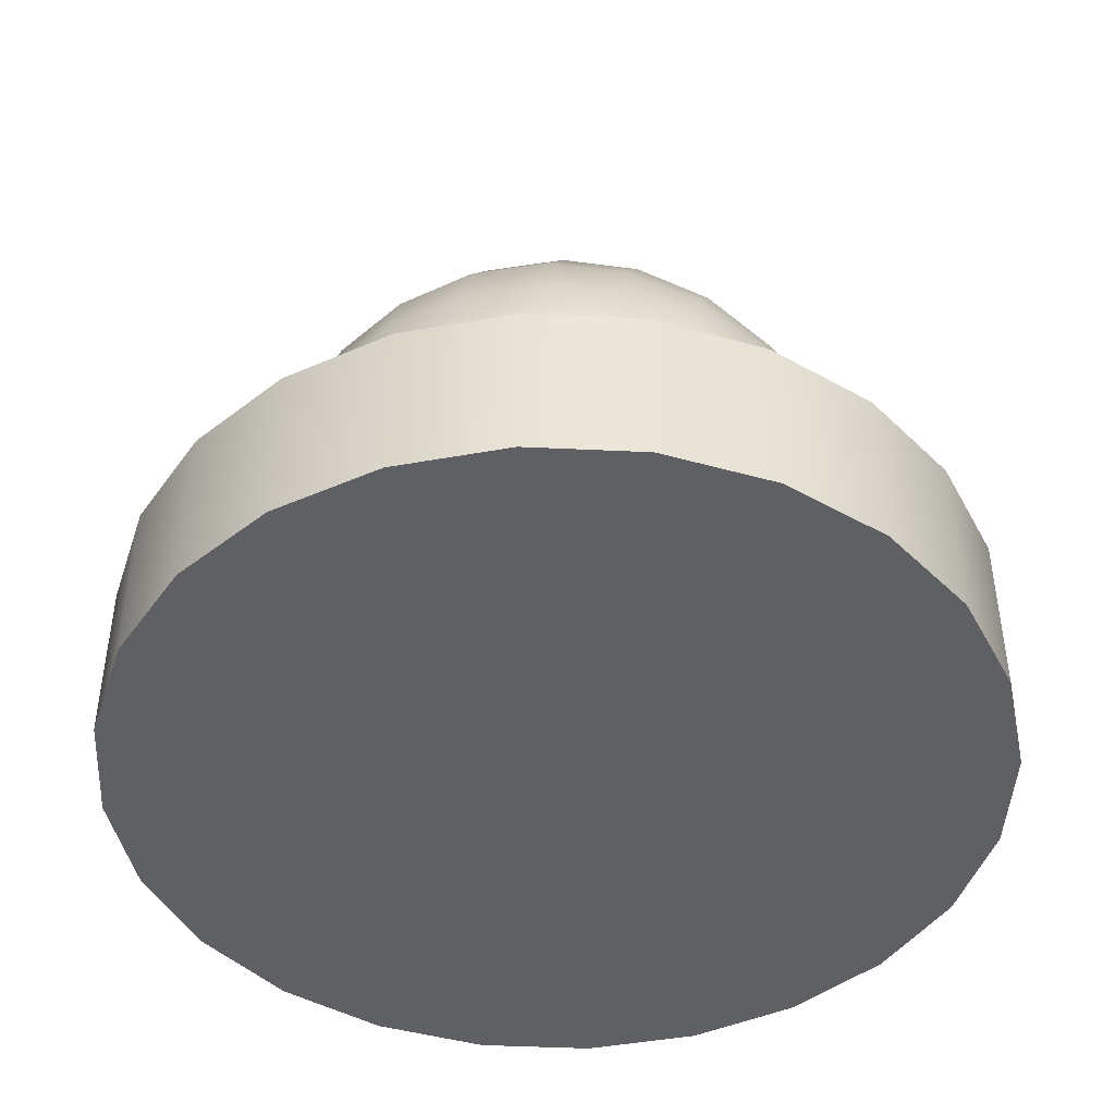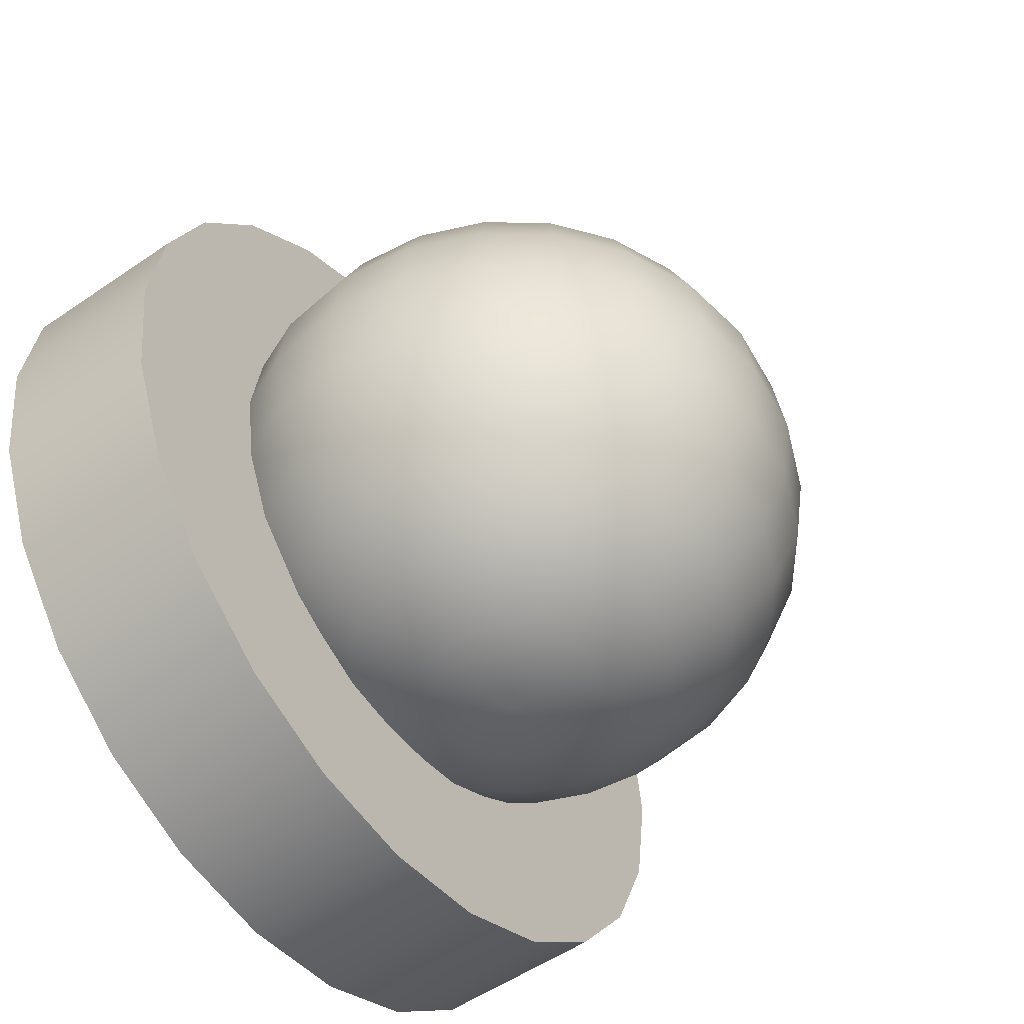
<metadata>
{"format":"obj","ext":"obj","renderer":"f3d","projection":"perspective","resolution":1024,"background":"white","views":[{"elev":-45.0,"azim":109.4,"up":"+Y"},{"elev":-53.5,"azim":126.3,"up":"+Z"}]}
</metadata>
<code>
g mergedBlocks
v -0.04911 0.08507 0.3381
v -0.09008 0.156 0.3031
v -0.02542 0.09488 0.3381
v -0.04663 0.174 0.3031
v -0.002669 0.00996 0.35
v -0.005156 0.00893 0.35
v -0.06946 0.06946 0.3381
v -0.007291 0.007291 0.35
v -0.08507 0.04911 0.3381
v -0.00893 0.005156 0.35
v -0.09488 0.02542 0.3381
v -0.00996 0.002669 0.35
v -0.01031 0 0.35
v -0.09823 0 0.3381
v 1.516e-15 0 0.3486
v -0.174 0.04663 0.3031
v -0.156 0.09008 0.3031
v -0.242 0.06484 0.2475
v -0.2505 0 0.2475
v -0.2941 0.07881 0.175
v -0.3045 0 0.175
v -0.3269 0.08759 0.09059
v -0.3384 0 0.09059
v -0.1802 0 0.3031
v -0.09488 -0.02542 0.3381
v -0.174 -0.04663 0.3031
v -0.242 -0.06484 0.2475
v -0.2169 0.1253 0.2475
v -0.3381 0.09059 1.011e-15
v -0.35 0 1.011e-15
v -0.3269 0.08759 -0.09059
v -0.3384 0 -0.09059
v -0.2941 0.07881 -0.175
v -0.3045 0 -0.175
v -0.2931 0.1692 -0.09059
v -0.3031 0.175 1.011e-15
v -0.2393 0.2393 -0.09059
v -0.2475 0.2475 1.011e-15
v -0.175 0.3031 1.011e-15
v -0.1692 0.2931 -0.09059
v -0.2153 0.2153 -0.175
v -0.1522 0.2637 -0.175
v -0.1771 0.1771 -0.2475
v -0.2637 0.1522 -0.175
v -0.2169 0.1253 -0.2475
v -0.242 0.06484 -0.2475
v -0.1253 0.2169 -0.2475
v -0.07881 0.2941 -0.175
v -0.06484 0.242 -0.2475
v -0.2505 0 -0.2475
v -0.2941 -0.07881 -0.175
v -0.242 -0.06484 -0.2475
v -0.174 -0.04663 -0.3031
v -0.1802 0 -0.3031
v -0.09488 -0.02542 -0.3381
v -0.09823 0 -0.3381
v -0.174 0.04663 -0.3031
v -0.09488 0.02542 -0.3381
v -0.01031 0 -0.35
v -0.00996 0.002669 -0.35
v -0.00893 0.005156 -0.35
v -0.08507 0.04911 -0.3381
v 1.516e-15 0 -0.3486
v -0.00996 -0.002669 -0.35
v -0.00893 -0.005156 -0.35
v -0.08507 -0.04911 -0.3381
v -0.007291 0.007291 -0.35
v -0.06946 0.06946 -0.3381
v -0.156 -0.09008 -0.3031
v -0.2169 -0.1253 -0.2475
v -0.1274 -0.1274 -0.3031
v -0.1771 -0.1771 -0.2475
v -0.06946 -0.06946 -0.3381
v -0.2637 -0.1522 -0.175
v -0.2153 -0.2153 -0.175
v -0.1522 -0.2637 -0.175
v -0.1253 -0.2169 -0.2475
v -0.2393 -0.2393 -0.09059
v -0.2931 -0.1692 -0.09059
v -0.2475 -0.2475 1.011e-15
v -0.175 -0.3031 1.011e-15
v -0.1692 -0.2931 -0.09059
v -0.08759 -0.3269 -0.09059
v -0.07881 -0.2941 -0.175
v -0.09059 -0.3381 1.011e-15
v 1.516e-15 -0.3045 -0.175
v 1.516e-15 -0.3384 -0.09059
v -0.1692 -0.2931 0.09059
v -0.08759 -0.3269 0.09059
v -0.1522 -0.2637 0.175
v -0.07881 -0.2941 0.175
v 0.07881 -0.2941 -0.175
v 0.06484 -0.242 -0.2475
v 1.516e-15 -0.2505 -0.2475
v 0.08759 -0.3269 -0.09059
v 1.516e-15 -0.1802 -0.3031
v -0.06484 -0.242 -0.2475
v -0.04663 -0.174 -0.3031
v 0.04663 -0.174 -0.3031
v -0.09008 -0.156 -0.3031
v -0.02542 -0.09488 -0.3381
v -0.04911 -0.08507 -0.3381
v 1.516e-15 -0.3384 0.09059
v 1.516e-15 -0.3045 0.175
v 0.07881 -0.2941 0.175
v 0.08759 -0.3269 0.09059
v 1.516e-15 -0.09823 -0.3381
v 1.516e-15 -0.01031 -0.35
v -0.002669 -0.00996 -0.35
v -0.005156 -0.00893 -0.35
v -0.007291 -0.007291 -0.35
v 0.02542 -0.09488 -0.3381
v 0.002669 -0.00996 -0.35
v 0.04911 -0.08507 -0.3381
v 0.005156 -0.00893 -0.35
v 0.06484 -0.242 0.2475
v 1.516e-15 -0.2505 0.2475
v 1.516e-15 -0.1802 0.3031
v 0.04663 -0.174 0.3031
v -0.06484 -0.242 0.2475
v -0.1253 -0.2169 0.2475
v -0.04663 -0.174 0.3031
v 1.516e-15 -0.09823 0.3381
v -0.02542 -0.09488 0.3381
v -0.09008 -0.156 0.3031
v -0.1771 -0.1771 0.2475
v -0.1274 -0.1274 0.3031
v -0.2153 -0.2153 0.175
v 1.516e-15 -0.01031 0.35
v 0.02542 -0.09488 0.3381
v 0.002669 -0.00996 0.35
v -0.002669 -0.00996 0.35
v -0.005156 -0.00893 0.35
v -0.007291 -0.007291 0.35
v -0.06946 -0.06946 0.3381
v -0.04911 -0.08507 0.3381
v -0.00893 -0.005156 0.35
v 0.005156 -0.00893 0.35
v -0.2393 -0.2393 0.09059
v -0.08507 -0.04911 0.3381
v -0.00996 -0.002669 0.35
v -0.3031 -0.175 1.011e-15
v -0.3269 -0.08759 -0.09059
v -0.3381 -0.09059 1.011e-15
v -0.2931 -0.1692 0.09059
v -0.3269 -0.08759 0.09059
v -0.2637 -0.1522 0.175
v -0.2941 -0.07881 0.175
v -0.2169 -0.1253 0.2475
v -0.156 -0.09008 0.3031
v -0.005156 0.00893 -0.35
v -0.002669 0.00996 -0.35
v -0.04911 0.08507 -0.3381
v -0.02542 0.09488 -0.3381
v 2.021e-15 0.01031 -0.35
v 0.002669 0.00996 -0.35
v 0.02542 0.09488 -0.3381
v 0.04911 0.08507 -0.3381
v 0.005156 0.00893 -0.35
v 0.007291 0.007291 -0.35
v 2.021e-15 0.09823 -0.3381
v 0.04663 0.174 -0.3031
v 1.516e-15 0.1802 -0.3031
v -0.04663 0.174 -0.3031
v 0.09008 0.156 -0.3031
v 0.1274 0.1274 -0.3031
v 0.06946 0.06946 -0.3381
v 0.06484 0.242 -0.2475
v 1.516e-15 0.2505 -0.2475
v 1.516e-15 0.3045 -0.175
v 1.516e-15 0.3384 -0.09059
v -0.08759 0.3269 -0.09059
v 1.516e-15 0.35 1.011e-15
v -0.09059 0.3381 1.011e-15
v 1.516e-15 0.3384 0.09059
v -0.08759 0.3269 0.09059
v -0.1692 0.2931 0.09059
v -0.2393 0.2393 0.09059
v -0.2153 0.2153 0.175
v -0.1522 0.2637 0.175
v 1.516e-15 0.3045 0.175
v -0.07881 0.2941 0.175
v 1.516e-15 0.2505 0.2475
v -0.06484 0.242 0.2475
v 0.07881 0.2941 0.175
v 0.08759 0.3269 0.09059
v 0.09059 0.3381 1.011e-15
v 0.08759 0.3269 -0.09059
v 0.1692 0.2931 -0.09059
v 0.175 0.3031 1.011e-15
v 0.1522 0.2637 -0.175
v 0.07881 0.2941 -0.175
v 0.1253 0.2169 -0.2475
v 0.1771 0.1771 -0.2475
v 0.2153 0.2153 -0.175
v 0.1522 0.2637 0.175
v 0.1692 0.2931 0.09059
v 0.2153 0.2153 0.175
v 0.1771 0.1771 0.2475
v 0.1253 0.2169 0.2475
v 0.09008 0.156 0.3031
v 0.1274 0.1274 0.3031
v 0.04663 0.174 0.3031
v 0.06484 0.242 0.2475
v 0.2393 0.2393 0.09059
v 0.04911 0.08507 0.3381
v 0.06946 0.06946 0.3381
v 0.02542 0.09488 0.3381
v 2.021e-15 0.09823 0.3381
v 2.021e-15 0.01031 0.35
v 0.002669 0.00996 0.35
v 1.516e-15 0.1802 0.3031
v 0.005156 0.00893 0.35
v -0.1253 0.2169 0.2475
v -0.1771 0.1771 0.2475
v -0.2637 0.1522 0.175
v -0.2931 0.1692 0.09059
v -0.1274 0.1274 0.3031
v -0.1274 0.1274 -0.3031
v -0.09008 0.156 -0.3031
v -0.156 0.09008 -0.3031
v 0.00996 -0.002669 -0.35
v 0.01031 0 -0.35
v 0.09823 0 -0.3381
v 0.09488 -0.02542 -0.3381
v 0.00893 -0.005156 -0.35
v 0.08507 -0.04911 -0.3381
v 0.007291 -0.007291 -0.35
v 0.06946 -0.06946 -0.3381
v 0.156 -0.09008 -0.3031
v 0.1274 -0.1274 -0.3031
v 0.1802 0 -0.3031
v 0.174 -0.04663 -0.3031
v 0.242 -0.06484 -0.2475
v 0.2169 -0.1253 -0.2475
v 0.1771 -0.1771 -0.2475
v 0.2505 0 -0.2475
v 0.3045 0 -0.175
v 0.2941 -0.07881 -0.175
v 0.3384 0 -0.09059
v 0.3269 -0.08759 -0.09059
v 0.2637 -0.1522 -0.175
v 0.2931 -0.1692 -0.09059
v 0.2153 -0.2153 -0.175
v 0.2393 -0.2393 -0.09059
v 0.3031 -0.175 1.011e-15
v 0.2475 -0.2475 1.011e-15
v 0.35 0 1.011e-15
v 0.3381 -0.09059 1.011e-15
v 0.3384 0 0.09059
v 0.3269 -0.08759 0.09059
v 0.3045 0 0.175
v 0.2941 -0.07881 0.175
v 0.2505 0 0.2475
v 0.242 -0.06484 0.2475
v 0.2637 -0.1522 0.175
v 0.2169 -0.1253 0.2475
v 0.2153 -0.2153 0.175
v 0.1771 -0.1771 0.2475
v 0.174 -0.04663 0.3031
v 0.1802 0 0.3031
v 0.2931 -0.1692 0.09059
v 0.09488 -0.02542 0.3381
v 0.08507 -0.04911 0.3381
v 0.00893 -0.005156 0.35
v 0.00996 -0.002669 0.35
v 0.156 -0.09008 0.3031
v 0.09823 0 0.3381
v 0.01031 0 0.35
v 0.1522 -0.2637 0.175
v 0.1692 -0.2931 0.09059
v 0.2393 -0.2393 0.09059
v 0.175 -0.3031 1.011e-15
v 0.09059 -0.3381 1.011e-15
v 0.1692 -0.2931 -0.09059
v 1.516e-15 -0.35 1.011e-15
v 0.1522 -0.2637 -0.175
v 0.1253 -0.2169 -0.2475
v 0.09008 -0.156 -0.3031
v 0.1253 -0.2169 0.2475
v 0.09008 -0.156 0.3031
v 0.1274 -0.1274 0.3031
v 0.04911 -0.08507 0.3381
v 0.06946 -0.06946 0.3381
v 0.007291 -0.007291 0.35
v 0.00996 0.002669 0.35
v 0.00893 0.005156 0.35
v 0.09488 0.02542 0.3381
v 0.08507 0.04911 0.3381
v 0.007291 0.007291 0.35
v 0.174 0.04663 0.3031
v 0.156 0.09008 0.3031
v 0.242 0.06484 0.2475
v 0.2169 0.1253 0.2475
v 0.2637 0.1522 0.175
v 0.2941 0.07881 0.175
v 0.3269 0.08759 0.09059
v 0.3381 0.09059 1.011e-15
v 0.2931 0.1692 0.09059
v 0.3031 0.175 1.011e-15
v 0.3269 0.08759 -0.09059
v 0.2931 0.1692 -0.09059
v 0.2941 0.07881 -0.175
v 0.2637 0.1522 -0.175
v 0.242 0.06484 -0.2475
v 0.174 0.04663 -0.3031
v 0.2169 0.1253 -0.2475
v 0.09488 0.02542 -0.3381
v 0.08507 0.04911 -0.3381
v 0.156 0.09008 -0.3031
v 0.00893 0.005156 -0.35
v 0.00996 0.002669 -0.35
v 0.2393 0.2393 -0.09059
v 0.2475 0.2475 1.011e-15
v 0.433 -0.152 -0.25
v 0.433 -0.35 -0.25
v 0.483 -0.152 -0.1294
v 0.483 -0.35 -0.1294
v 0.5 -0.152 0
v 0.5 -0.35 0
v 0.483 -0.152 0.1294
v 0.483 -0.35 0.1294
v 0.433 -0.152 0.25
v 0.433 -0.35 0.25
v 0.3536 -0.35 -0.3536
v 0.3536 -0.152 -0.3536
v 0.3536 -0.152 0.3536
v 0.3536 -0.35 0.3536
v 0.25 -0.35 0.433
v 0.25 -0.152 0.433
v 0.1294 -0.35 0.483
v 0.1294 -0.152 0.483
v 0 -0.35 0.5
v 0 -0.152 0.5
v -0.1294 -0.35 0.483
v -0.1294 -0.152 0.483
v 0.25 -0.152 -0.433
v 0.25 -0.35 -0.433
v 0.1294 -0.152 -0.483
v 0.1294 -0.35 -0.483
v 0 -0.152 -0.5
v 0 -0.35 -0.5
v -0.1294 -0.152 -0.483
v -0.1294 -0.35 -0.483
v -0.25 -0.35 0.433
v -0.25 -0.152 0.433
v -0.3536 -0.35 0.3536
v -0.3536 -0.152 0.3536
v -0.433 -0.152 0.25
v -0.433 -0.35 0.25
v -0.483 -0.152 0.1294
v -0.483 -0.35 0.1294
v -0.5 -0.152 0
v -0.5 -0.35 0
v -0.483 -0.152 -0.1294
v -0.483 -0.35 -0.1294
v -0.433 -0.152 -0.25
v -0.433 -0.35 -0.25
v -0.3536 -0.152 -0.3536
v -0.3536 -0.35 -0.3536
v -0.25 -0.35 -0.433
v -0.25 -0.152 -0.433
f 3 2 1
f 2 3 4
f 1 5 3
f 5 1 6
f 7 6 1
f 6 7 8
f 9 8 7
f 8 9 10
f 11 10 9
f 10 11 12
f 11 13 12
f 13 11 14
f 6 8 15
f 12 13 15
f 10 12 15
f 5 6 15
f 8 10 15
f 9 16 11
f 16 9 17
f 7 17 9
f 17 18 16
f 19 16 18
f 20 19 18
f 19 20 21
f 22 21 20
f 21 22 23
f 16 19 24
f 11 24 14
f 24 11 16
f 24 25 14
f 25 24 26
f 19 26 24
f 26 19 27
f 21 27 19
f 18 17 28
f 29 23 22
f 23 29 30
f 31 30 29
f 30 31 32
f 33 32 31
f 32 33 34
f 29 35 31
f 35 29 36
f 22 36 29
f 36 37 35
f 37 36 38
f 39 37 38
f 37 39 40
f 40 41 37
f 41 35 37
f 41 40 42
f 42 43 41
f 43 44 41
f 31 44 33
f 44 31 35
f 35 41 44
f 45 33 44
f 44 43 45
f 33 45 46
f 46 34 33
f 43 42 47
f 48 47 42
f 47 48 49
f 34 46 50
f 50 51 34
f 51 50 52
f 50 53 52
f 53 50 54
f 46 54 50
f 54 55 53
f 55 54 56
f 57 56 54
f 54 46 57
f 56 57 58
f 58 59 56
f 59 58 60
f 58 61 60
f 61 58 62
f 57 62 58
f 61 63 60
f 60 63 59
f 59 63 64
f 56 64 55
f 64 56 59
f 65 55 64
f 63 65 64
f 55 65 66
f 66 53 55
f 62 67 61
f 67 63 61
f 67 62 68
f 53 66 69
f 69 52 53
f 52 69 70
f 71 70 69
f 70 71 72
f 69 73 71
f 73 69 66
f 74 52 70
f 52 74 51
f 75 70 72
f 70 75 74
f 72 76 75
f 76 72 77
f 78 74 75
f 74 78 79
f 79 51 74
f 80 79 78
f 78 81 80
f 81 78 82
f 82 75 76
f 75 82 78
f 76 83 82
f 83 76 84
f 77 84 76
f 85 82 83
f 82 85 81
f 86 83 84
f 83 86 87
f 87 85 83
f 85 88 81
f 88 85 89
f 89 90 88
f 90 89 91
f 92 87 86
f 86 93 92
f 93 86 94
f 84 94 86
f 87 92 95
f 96 93 94
f 97 96 94
f 94 84 97
f 96 97 98
f 93 96 99
f 77 98 97
f 98 77 100
f 100 101 98
f 101 100 102
f 103 91 89
f 91 103 104
f 103 105 104
f 105 103 106
f 107 99 96
f 98 107 96
f 107 98 101
f 101 108 107
f 108 101 109
f 102 109 101
f 63 108 109
f 63 109 110
f 109 102 110
f 63 110 111
f 73 110 102
f 110 73 111
f 99 107 112
f 108 112 107
f 63 113 108
f 112 108 113
f 113 114 112
f 114 113 115
f 63 115 113
f 116 104 105
f 104 116 117
f 116 118 117
f 118 116 119
f 120 104 117
f 118 120 117
f 104 120 91
f 121 91 120
f 122 121 120
f 120 118 122
f 123 122 118
f 119 123 118
f 122 123 124
f 121 122 125
f 124 125 122
f 91 121 90
f 125 126 121
f 126 90 121
f 126 125 127
f 90 126 128
f 129 124 123
f 130 129 123
f 123 119 130
f 129 130 131
f 15 129 131
f 15 132 129
f 124 129 132
f 15 133 132
f 15 134 133
f 135 133 134
f 133 135 136
f 132 136 124
f 136 132 133
f 136 127 125
f 127 136 135
f 125 124 136
f 15 137 134
f 15 131 138
f 128 88 90
f 88 128 139
f 139 81 88
f 81 139 80
f 134 140 135
f 140 134 137
f 137 25 140
f 25 137 141
f 15 141 137
f 139 142 80
f 79 80 142
f 142 143 79
f 143 142 144
f 145 144 142
f 142 139 145
f 144 145 146
f 147 146 145
f 146 147 148
f 51 79 143
f 143 34 51
f 34 143 32
f 144 32 143
f 145 128 147
f 128 145 139
f 26 140 25
f 149 148 147
f 148 149 27
f 27 21 148
f 150 27 149
f 27 150 26
f 149 127 150
f 127 149 126
f 126 147 128
f 147 126 149
f 140 26 150
f 135 150 127
f 150 135 140
f 23 148 21
f 148 23 146
f 30 146 23
f 146 30 144
f 32 144 30
f 152 63 151
f 153 152 151
f 152 153 154
f 155 63 152
f 154 155 152
f 155 156 63
f 155 157 156
f 158 156 157
f 156 158 159
f 156 159 63
f 159 160 63
f 157 155 161
f 155 154 161
f 161 162 157
f 162 161 163
f 164 161 154
f 161 164 163
f 157 165 158
f 165 157 162
f 166 158 165
f 158 166 167
f 159 167 160
f 167 159 158
f 163 168 162
f 168 163 169
f 170 168 169
f 49 170 169
f 49 163 164
f 163 49 169
f 170 49 48
f 48 171 170
f 171 48 172
f 172 173 171
f 173 172 174
f 174 175 173
f 175 174 176
f 174 177 176
f 177 174 39
f 39 178 177
f 178 39 38
f 179 177 178
f 177 179 180
f 180 176 177
f 176 181 175
f 181 176 182
f 176 180 182
f 182 183 181
f 183 182 184
f 185 175 181
f 175 185 186
f 186 173 175
f 173 186 187
f 188 173 187
f 187 189 188
f 189 187 190
f 173 188 171
f 191 188 189
f 188 191 192
f 192 171 188
f 193 192 191
f 191 194 193
f 194 191 195
f 189 195 191
f 192 193 168
f 196 186 185
f 186 196 197
f 187 197 190
f 197 187 186
f 198 197 196
f 196 199 198
f 199 196 200
f 201 199 200
f 199 201 202
f 200 203 201
f 203 200 204
f 197 198 205
f 206 202 201
f 202 206 207
f 185 200 196
f 200 185 204
f 181 204 185
f 204 181 183
f 201 208 206
f 208 201 203
f 203 209 208
f 210 208 209
f 208 210 211
f 211 206 208
f 210 15 211
f 210 5 15
f 209 203 212
f 204 212 203
f 212 204 183
f 210 3 5
f 3 210 209
f 206 211 213
f 211 15 213
f 213 207 206
f 184 212 183
f 212 184 4
f 209 4 3
f 4 209 212
f 214 4 184
f 4 214 2
f 182 214 184
f 214 182 180
f 180 215 214
f 215 2 214
f 215 180 179
f 179 28 215
f 28 179 216
f 216 18 28
f 18 216 20
f 217 20 216
f 20 217 22
f 36 22 217
f 28 218 215
f 2 215 218
f 218 28 17
f 17 7 218
f 217 38 36
f 38 217 178
f 216 178 217
f 178 216 179
f 1 218 7
f 218 1 2
f 219 153 68
f 153 219 220
f 43 220 219
f 220 43 47
f 151 68 153
f 68 151 67
f 220 154 153
f 154 220 164
f 47 164 220
f 68 221 219
f 221 68 62
f 62 57 221
f 46 221 57
f 221 46 45
f 45 219 221
f 219 45 43
f 164 47 49
f 151 63 67
f 63 111 65
f 111 66 65
f 66 111 73
f 102 71 73
f 71 102 100
f 100 72 71
f 72 100 77
f 84 77 97
f 223 222 63
f 224 222 223
f 222 224 225
f 225 226 222
f 226 225 227
f 227 228 226
f 228 227 229
f 230 229 227
f 229 230 231
f 63 222 226
f 63 226 228
f 63 228 115
f 229 115 228
f 232 225 224
f 225 232 233
f 227 233 230
f 233 227 225
f 234 230 233
f 230 234 235
f 235 231 230
f 231 235 236
f 233 237 234
f 237 233 232
f 238 234 237
f 234 238 239
f 239 235 234
f 240 239 238
f 239 240 241
f 241 242 239
f 242 236 235
f 235 239 242
f 242 241 243
f 243 244 242
f 236 242 244
f 244 243 245
f 246 245 243
f 245 246 247
f 248 241 240
f 241 248 249
f 249 243 241
f 243 249 246
f 250 249 248
f 249 250 251
f 251 246 249
f 252 251 250
f 251 252 253
f 254 253 252
f 253 254 255
f 255 256 253
f 256 255 257
f 257 258 256
f 258 257 259
f 254 260 255
f 260 254 261
f 253 262 251
f 262 253 256
f 261 263 260
f 264 260 263
f 263 265 264
f 265 263 266
f 260 264 267
f 255 267 257
f 267 255 260
f 268 266 263
f 263 261 268
f 266 268 269
f 15 266 269
f 15 265 266
f 259 270 258
f 271 258 270
f 258 271 272
f 273 272 271
f 271 274 273
f 274 275 273
f 275 274 95
f 274 271 106
f 270 106 271
f 276 95 274
f 106 276 274
f 95 276 87
f 85 87 276
f 276 89 85
f 89 276 103
f 276 106 103
f 272 273 247
f 106 270 105
f 95 277 275
f 277 95 92
f 273 245 247
f 245 273 275
f 275 244 245
f 244 275 277
f 277 236 244
f 236 277 278
f 92 278 277
f 279 236 278
f 278 99 279
f 112 279 99
f 279 112 114
f 99 278 93
f 278 92 93
f 114 231 279
f 236 279 231
f 231 114 229
f 115 229 114
f 280 105 270
f 270 259 280
f 259 281 280
f 119 280 281
f 280 119 116
f 281 259 282
f 282 283 281
f 283 282 284
f 284 138 283
f 138 284 285
f 15 138 285
f 281 130 119
f 130 281 283
f 105 280 116
f 283 131 130
f 131 283 138
f 267 284 282
f 284 267 264
f 264 285 284
f 15 285 265
f 285 264 265
f 257 282 259
f 282 257 267
f 13 141 15
f 14 141 13
f 141 14 25
f 287 15 286
f 288 287 286
f 287 288 289
f 289 290 287
f 290 289 207
f 207 213 290
f 213 15 290
f 290 15 287
f 269 288 286
f 286 15 269
f 288 269 268
f 291 289 288
f 268 291 288
f 289 291 292
f 292 207 289
f 293 292 291
f 292 293 294
f 294 202 292
f 207 292 202
f 202 294 199
f 295 199 294
f 199 295 198
f 294 296 295
f 296 294 293
f 293 252 296
f 252 293 254
f 291 254 293
f 250 296 252
f 296 250 297
f 297 295 296
f 248 297 250
f 297 248 298
f 298 299 297
f 295 297 299
f 299 198 295
f 299 298 300
f 301 300 298
f 300 301 302
f 303 302 301
f 302 303 304
f 301 238 303
f 238 301 240
f 298 240 301
f 240 298 248
f 237 303 238
f 303 237 305
f 305 304 303
f 237 306 305
f 306 237 232
f 304 305 307
f 307 195 304
f 195 307 194
f 232 308 306
f 309 306 308
f 306 309 310
f 310 305 306
f 305 310 307
f 167 310 309
f 309 160 167
f 160 309 311
f 308 311 309
f 310 167 166
f 166 307 310
f 307 166 194
f 165 194 166
f 194 165 193
f 162 193 165
f 193 162 168
f 308 232 224
f 160 311 63
f 311 312 63
f 224 312 308
f 311 308 312
f 312 223 63
f 312 224 223
f 168 170 192
f 171 192 170
f 195 189 313
f 190 313 189
f 313 190 314
f 190 205 314
f 205 190 197
f 313 304 195
f 304 313 302
f 314 302 313
f 205 300 314
f 302 314 300
f 300 205 299
f 198 299 205
f 256 272 262
f 272 256 258
f 247 262 272
f 262 247 246
f 246 251 262
f 42 172 48
f 172 42 40
f 40 174 172
f 174 40 39
f 291 268 261
f 254 291 261
f 317 316 315
f 316 317 318
f 319 318 317
f 318 319 320
f 321 320 319
f 320 321 322
f 323 322 321
f 322 323 324
f 325 315 316
f 315 325 326
f 327 324 323
f 324 327 328
f 327 329 328
f 329 327 330
f 330 331 329
f 331 330 332
f 332 333 331
f 333 332 334
f 334 335 333
f 335 334 336
f 325 337 326
f 337 325 338
f 338 339 337
f 339 338 340
f 340 341 339
f 341 340 342
f 342 343 341
f 343 342 344
f 336 345 335
f 345 336 346
f 346 347 345
f 347 346 348
f 349 347 348
f 347 349 350
f 351 350 349
f 350 351 352
f 353 352 351
f 352 353 354
f 355 354 353
f 354 355 356
f 357 356 355
f 356 357 358
f 359 358 357
f 358 359 360
f 359 361 360
f 361 359 362
f 362 344 361
f 344 362 343
f 322 318 320
f 318 322 316
f 316 322 324
f 316 324 325
f 325 324 328
f 325 328 338
f 338 328 329
f 338 329 340
f 340 329 331
f 340 331 333
f 340 333 342
f 342 333 335
f 342 335 344
f 344 335 361
f 361 335 345
f 361 345 360
f 360 345 347
f 360 347 358
f 358 347 350
f 358 350 356
f 356 350 352
f 356 352 354
f 317 321 319
f 321 317 315
f 321 315 323
f 323 315 326
f 323 326 327
f 327 326 337
f 327 337 330
f 330 337 339
f 330 339 332
f 332 339 341
f 332 341 334
f 334 341 343
f 334 343 336
f 336 343 362
f 336 362 346
f 346 362 359
f 346 359 348
f 348 359 357
f 348 357 349
f 349 357 355
f 349 355 351
f 351 355 353

</code>
